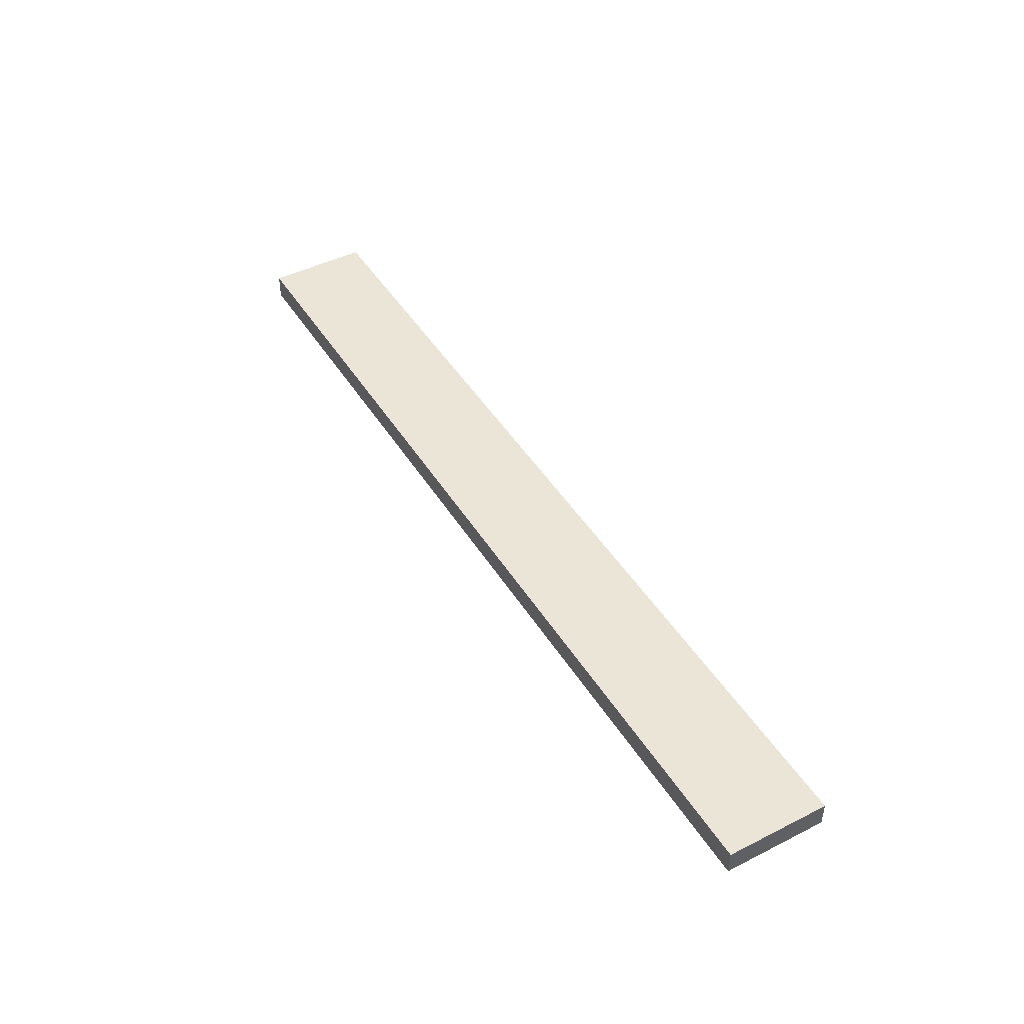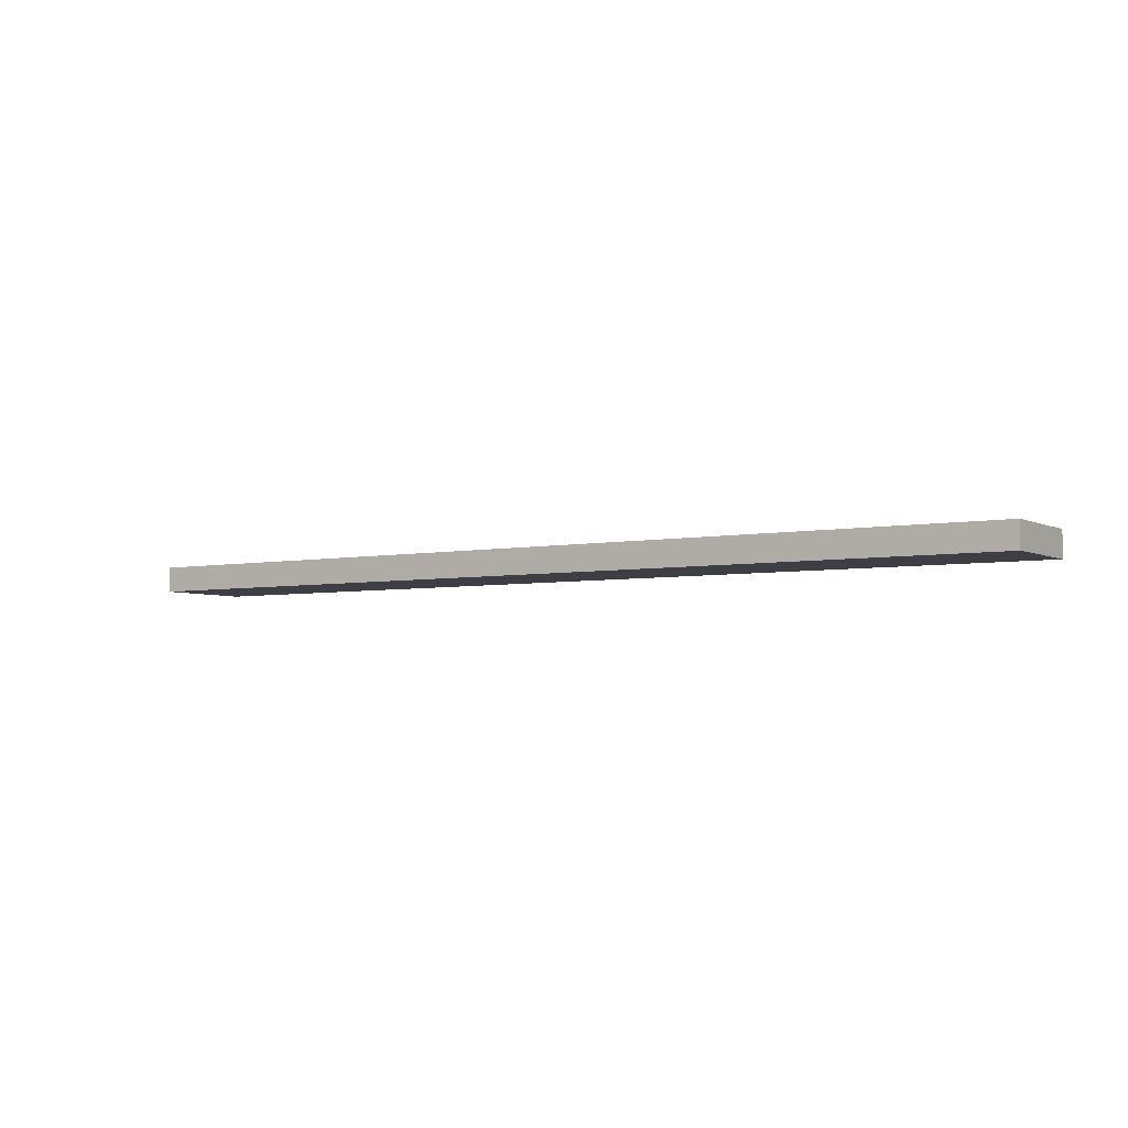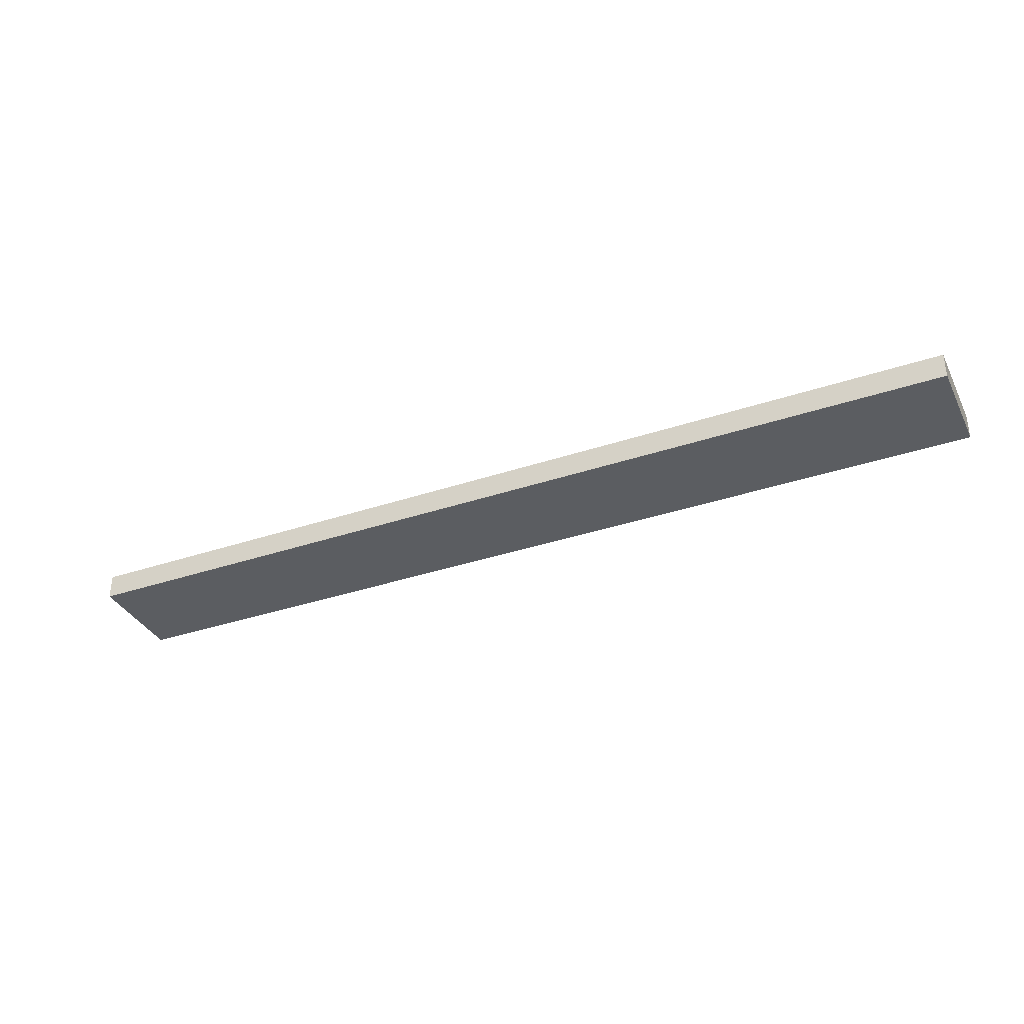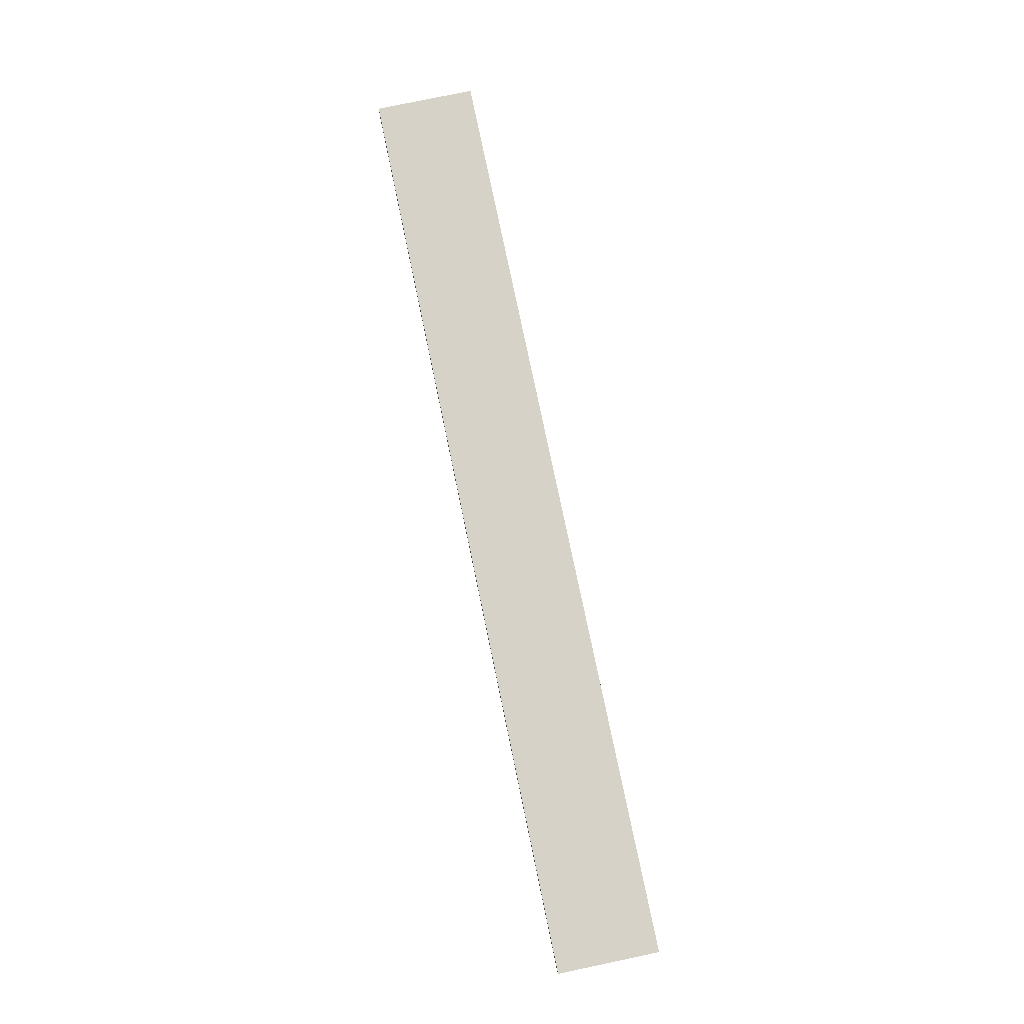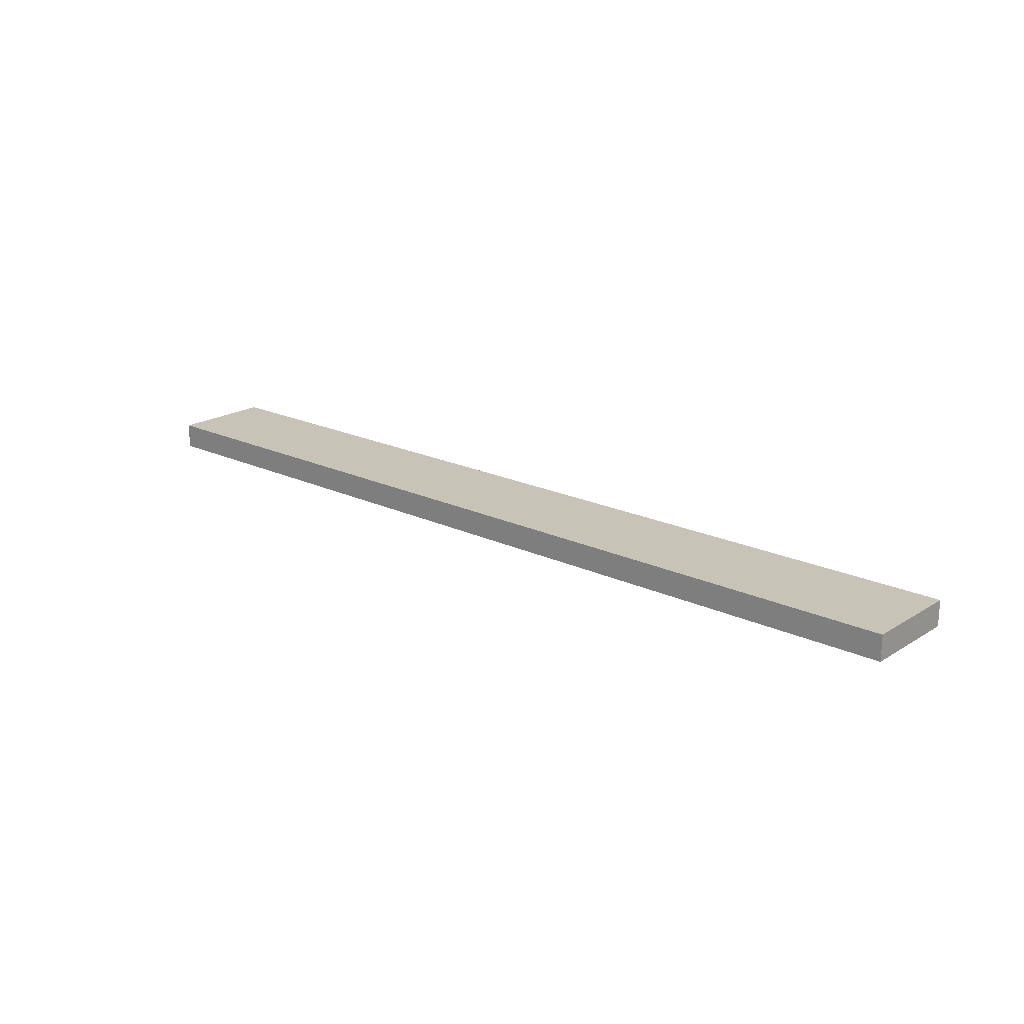
<metadata>
{"format":"obj","ext":"obj","renderer":"f3d","projection":"perspective","resolution":1024,"background":"white","views":[{"elev":45.6,"azim":59.9,"up":"+Y"},{"elev":-4.5,"azim":-146.8,"up":"+Y"},{"elev":-35.4,"azim":24.1,"up":"+Y"},{"elev":78.5,"azim":78.2,"up":"+Y"},{"elev":19.8,"azim":41.2,"up":"+Y"}]}
</metadata>
<code>
o
v -12.8 0 10
v -12.8 0 12.8
v -12.8 0.7 10
v -12.8 0.7 12.8
v 12.8 0 10
v 12.8 0 12.8
v 12.8 0.7 10
v 12.8 0.7 12.8
v -12.8 0 10
v -12.8 0.7 10
v -12.4 0 10
v -12.4 0.7 10
v -11.8 0 10
v -11.8 0.7 10
v -11.2 0 10
v -11.2 0.7 10
v -10.6 0 10
v -10.6 0.7 10
v -10 0 10
v -10 0.7 10
v -9.4 0 10
v -9.4 0.7 10
v -8.8 0 10
v -8.8 0.7 10
v -8.2 0 10
v -8.2 0.7 10
v -7.6 0 10
v -7.6 0.7 10
v -7 0 10
v -7 0.7 10
v -6.4 0 10
v -6.4 0.7 10
v -5.8 0 10
v -5.8 0.7 10
v -5.2 0 10
v -5.2 0.7 10
v -4.6 0 10
v -4.6 0.7 10
v -4 0 10
v -4 0.7 10
v -3.4 0 10
v -3.4 0.7 10
v -2.8 0 10
v -2.8 0.7 10
v -2.2 0 10
v -2.2 0.7 10
v -1.6 0 10
v -1.6 0.7 10
v -1 0 10
v -1 0.7 10
v -0.4 0 10
v -0.4 0.7 10
v 0.2 0 10
v 0.2 0.7 10
v 0.8 0 10
v 0.8 0.7 10
v 1.4 0 10
v 1.4 0.7 10
v 2 0 10
v 2 0.7 10
v 2.6 0 10
v 2.6 0.7 10
v 3.2 0 10
v 3.2 0.7 10
v 3.8 0 10
v 3.8 0.7 10
v 4.4 0 10
v 4.4 0.7 10
v 5 0 10
v 5 0.7 10
v 5.6 0 10
v 5.6 0.7 10
v 6.2 0 10
v 6.2 0.7 10
v 6.8 0 10
v 6.8 0.7 10
v 7.4 0 10
v 7.4 0.7 10
v 8 0 10
v 8 0.7 10
v 8.6 0 10
v 8.6 0.7 10
v 9.2 0 10
v 9.2 0.7 10
v 9.8 0 10
v 9.8 0.7 10
v 10.4 0 10
v 10.4 0.7 10
v 11 0 10
v 11 0.7 10
v 11.6 0 10
v 11.6 0.7 10
v 12.2 0 10
v 12.2 0.7 10
v 12.8 0 10
v 12.8 0.7 10
v -12.8 0 12.8
v -12.8 0.7 12.8
v -12.4 0 12.8
v -12.4 0.7 12.8
v -11.8 0 12.8
v -11.8 0.7 12.8
v -11.2 0 12.8
v -11.2 0.7 12.8
v -10.6 0 12.8
v -10.6 0.7 12.8
v -10 0 12.8
v -10 0.7 12.8
v -9.4 0 12.8
v -9.4 0.7 12.8
v -8.8 0 12.8
v -8.8 0.7 12.8
v -8.2 0 12.8
v -8.2 0.7 12.8
v -7.6 0 12.8
v -7.6 0.7 12.8
v -7 0 12.8
v -7 0.7 12.8
v -6.4 0 12.8
v -6.4 0.7 12.8
v -5.8 0 12.8
v -5.8 0.7 12.8
v -5.2 0 12.8
v -5.2 0.7 12.8
v -4.6 0 12.8
v -4.6 0.7 12.8
v -4 0 12.8
v -4 0.7 12.8
v -3.4 0 12.8
v -3.4 0.7 12.8
v -2.8 0 12.8
v -2.8 0.7 12.8
v -2.2 0 12.8
v -2.2 0.7 12.8
v -1.6 0 12.8
v -1.6 0.7 12.8
v -1 0 12.8
v -1 0.7 12.8
v -0.4 0 12.8
v -0.4 0.7 12.8
v 0.2 0 12.8
v 0.2 0.7 12.8
v 0.8 0 12.8
v 0.8 0.7 12.8
v 1.4 0 12.8
v 1.4 0.7 12.8
v 2 0 12.8
v 2 0.7 12.8
v 2.6 0 12.8
v 2.6 0.7 12.8
v 3.2 0 12.8
v 3.2 0.7 12.8
v 3.8 0 12.8
v 3.8 0.7 12.8
v 4.4 0 12.8
v 4.4 0.7 12.8
v 5 0 12.8
v 5 0.7 12.8
v 5.6 0 12.8
v 5.6 0.7 12.8
v 6.2 0 12.8
v 6.2 0.7 12.8
v 6.8 0 12.8
v 6.8 0.7 12.8
v 7.4 0 12.8
v 7.4 0.7 12.8
v 8 0 12.8
v 8 0.7 12.8
v 8.6 0 12.8
v 8.6 0.7 12.8
v 9.2 0 12.8
v 9.2 0.7 12.8
v 9.8 0 12.8
v 9.8 0.7 12.8
v 10.4 0 12.8
v 10.4 0.7 12.8
v 11 0 12.8
v 11 0.7 12.8
v 11.6 0 12.8
v 11.6 0.7 12.8
v 12.2 0 12.8
v 12.2 0.7 12.8
v 12.8 0 12.8
v 12.8 0.7 12.8
v -12.8 0 10
v -12.4 0 10
v -11.8 0 10
v -11.2 0 10
v -10.6 0 10
v -10 0 10
v -9.4 0 10
v -8.8 0 10
v -8.2 0 10
v -7.6 0 10
v -7 0 10
v -6.4 0 10
v -5.8 0 10
v -5.2 0 10
v -4.6 0 10
v -4 0 10
v -3.4 0 10
v -2.8 0 10
v -2.2 0 10
v -1.6 0 10
v -1 0 10
v -0.4 0 10
v 0.2 0 10
v 0.8 0 10
v 1.4 0 10
v 2 0 10
v 2.6 0 10
v 3.2 0 10
v 3.8 0 10
v 4.4 0 10
v 5 0 10
v 5.6 0 10
v 6.2 0 10
v 6.8 0 10
v 7.4 0 10
v 8 0 10
v 8.6 0 10
v 9.2 0 10
v 9.8 0 10
v 10.4 0 10
v 11 0 10
v 11.6 0 10
v 12.2 0 10
v 12.8 0 10
v -12.8 0 12.8
v -12.4 0 12.8
v -11.8 0 12.8
v -11.2 0 12.8
v -10.6 0 12.8
v -10 0 12.8
v -9.4 0 12.8
v -8.8 0 12.8
v -8.2 0 12.8
v -7.6 0 12.8
v -7 0 12.8
v -6.4 0 12.8
v -5.8 0 12.8
v -5.2 0 12.8
v -4.6 0 12.8
v -4 0 12.8
v -3.4 0 12.8
v -2.8 0 12.8
v -2.2 0 12.8
v -1.6 0 12.8
v -1 0 12.8
v -0.4 0 12.8
v 0.2 0 12.8
v 0.8 0 12.8
v 1.4 0 12.8
v 2 0 12.8
v 2.6 0 12.8
v 3.2 0 12.8
v 3.8 0 12.8
v 4.4 0 12.8
v 5 0 12.8
v 5.6 0 12.8
v 6.2 0 12.8
v 6.8 0 12.8
v 7.4 0 12.8
v 8 0 12.8
v 8.6 0 12.8
v 9.2 0 12.8
v 9.8 0 12.8
v 10.4 0 12.8
v 11 0 12.8
v 11.6 0 12.8
v 12.2 0 12.8
v 12.8 0 12.8
v -12.8 0.7 10
v -12.4 0.7 10
v -11.8 0.7 10
v -11.2 0.7 10
v -10.6 0.7 10
v -10 0.7 10
v -9.4 0.7 10
v -8.8 0.7 10
v -8.2 0.7 10
v -7.6 0.7 10
v -7 0.7 10
v -6.4 0.7 10
v -5.8 0.7 10
v -5.2 0.7 10
v -4.6 0.7 10
v -4 0.7 10
v -3.4 0.7 10
v -2.8 0.7 10
v -2.2 0.7 10
v -1.6 0.7 10
v -1 0.7 10
v -0.4 0.7 10
v 0.2 0.7 10
v 0.8 0.7 10
v 1.4 0.7 10
v 2 0.7 10
v 2.6 0.7 10
v 3.2 0.7 10
v 3.8 0.7 10
v 4.4 0.7 10
v 5 0.7 10
v 5.6 0.7 10
v 6.2 0.7 10
v 6.8 0.7 10
v 7.4 0.7 10
v 8 0.7 10
v 8.6 0.7 10
v 9.2 0.7 10
v 9.8 0.7 10
v 10.4 0.7 10
v 11 0.7 10
v 11.6 0.7 10
v 12.2 0.7 10
v 12.8 0.7 10
v -12.8 0.7 12.8
v -12.4 0.7 12.8
v -11.8 0.7 12.8
v -11.2 0.7 12.8
v -10.6 0.7 12.8
v -10 0.7 12.8
v -9.4 0.7 12.8
v -8.8 0.7 12.8
v -8.2 0.7 12.8
v -7.6 0.7 12.8
v -7 0.7 12.8
v -6.4 0.7 12.8
v -5.8 0.7 12.8
v -5.2 0.7 12.8
v -4.6 0.7 12.8
v -4 0.7 12.8
v -3.4 0.7 12.8
v -2.8 0.7 12.8
v -2.2 0.7 12.8
v -1.6 0.7 12.8
v -1 0.7 12.8
v -0.4 0.7 12.8
v 0.2 0.7 12.8
v 0.8 0.7 12.8
v 1.4 0.7 12.8
v 2 0.7 12.8
v 2.6 0.7 12.8
v 3.2 0.7 12.8
v 3.8 0.7 12.8
v 4.4 0.7 12.8
v 5 0.7 12.8
v 5.6 0.7 12.8
v 6.2 0.7 12.8
v 6.8 0.7 12.8
v 7.4 0.7 12.8
v 8 0.7 12.8
v 8.6 0.7 12.8
v 9.2 0.7 12.8
v 9.8 0.7 12.8
v 10.4 0.7 12.8
v 11 0.7 12.8
v 11.6 0.7 12.8
v 12.2 0.7 12.8
v 12.8 0.7 12.8
f 1 2 3
f 3 2 4
f 7 6 5
f 8 6 7
f 9 10 11
f 11 10 12
f 11 12 13
f 13 12 14
f 13 14 15
f 15 14 16
f 15 16 17
f 17 16 18
f 17 18 19
f 19 18 20
f 19 20 21
f 21 20 22
f 21 22 23
f 23 22 24
f 23 24 25
f 25 24 26
f 25 26 27
f 27 26 28
f 27 28 29
f 29 28 30
f 29 30 31
f 31 30 32
f 31 32 33
f 33 32 34
f 33 34 35
f 35 34 36
f 35 36 37
f 37 36 38
f 37 38 39
f 39 38 40
f 39 40 41
f 41 40 42
f 41 42 43
f 43 42 44
f 43 44 45
f 45 44 46
f 45 46 47
f 47 46 48
f 47 48 49
f 49 48 50
f 49 50 51
f 51 50 52
f 51 52 53
f 53 52 54
f 53 54 55
f 55 54 56
f 55 56 57
f 57 56 58
f 57 58 59
f 59 58 60
f 59 60 61
f 61 60 62
f 61 62 63
f 63 62 64
f 63 64 65
f 65 64 66
f 65 66 67
f 67 66 68
f 67 68 69
f 69 68 70
f 69 70 71
f 71 70 72
f 71 72 73
f 73 72 74
f 73 74 75
f 75 74 76
f 75 76 77
f 77 76 78
f 77 78 79
f 79 78 80
f 79 80 81
f 81 80 82
f 81 82 83
f 83 82 84
f 83 84 85
f 85 84 86
f 85 86 87
f 87 86 88
f 87 88 89
f 89 88 90
f 89 90 91
f 91 90 92
f 91 92 93
f 93 92 94
f 93 94 95
f 95 94 96
f 99 98 97
f 100 98 99
f 101 100 99
f 102 100 101
f 103 102 101
f 104 102 103
f 105 104 103
f 106 104 105
f 107 106 105
f 108 106 107
f 109 108 107
f 110 108 109
f 111 110 109
f 112 110 111
f 113 112 111
f 114 112 113
f 115 114 113
f 116 114 115
f 117 116 115
f 118 116 117
f 119 118 117
f 120 118 119
f 121 120 119
f 122 120 121
f 123 122 121
f 124 122 123
f 125 124 123
f 126 124 125
f 127 126 125
f 128 126 127
f 129 128 127
f 130 128 129
f 131 130 129
f 132 130 131
f 133 132 131
f 134 132 133
f 135 134 133
f 136 134 135
f 137 136 135
f 138 136 137
f 139 138 137
f 140 138 139
f 141 140 139
f 142 140 141
f 143 142 141
f 144 142 143
f 145 144 143
f 146 144 145
f 147 146 145
f 148 146 147
f 149 148 147
f 150 148 149
f 151 150 149
f 152 150 151
f 153 152 151
f 154 152 153
f 155 154 153
f 156 154 155
f 157 156 155
f 158 156 157
f 159 158 157
f 160 158 159
f 161 160 159
f 162 160 161
f 163 162 161
f 164 162 163
f 165 164 163
f 166 164 165
f 167 166 165
f 168 166 167
f 169 168 167
f 170 168 169
f 171 170 169
f 172 170 171
f 173 172 171
f 174 172 173
f 175 174 173
f 176 174 175
f 177 176 175
f 178 176 177
f 179 178 177
f 180 178 179
f 181 180 179
f 182 180 181
f 183 182 181
f 184 182 183
f 185 186 229
f 186 187 230
f 229 186 230
f 187 188 231
f 230 187 231
f 188 189 232
f 231 188 232
f 189 190 233
f 232 189 233
f 190 191 234
f 233 190 234
f 191 192 235
f 234 191 235
f 192 193 236
f 235 192 236
f 193 194 237
f 236 193 237
f 194 195 238
f 237 194 238
f 195 196 239
f 238 195 239
f 196 197 240
f 239 196 240
f 197 198 241
f 240 197 241
f 198 199 242
f 241 198 242
f 199 200 243
f 242 199 243
f 200 201 244
f 243 200 244
f 201 202 245
f 244 201 245
f 202 203 246
f 245 202 246
f 203 204 247
f 246 203 247
f 204 205 248
f 247 204 248
f 205 206 249
f 248 205 249
f 206 207 250
f 249 206 250
f 207 208 251
f 250 207 251
f 208 209 252
f 251 208 252
f 209 210 253
f 252 209 253
f 210 211 254
f 253 210 254
f 211 212 255
f 254 211 255
f 212 213 256
f 255 212 256
f 213 214 257
f 256 213 257
f 214 215 258
f 257 214 258
f 215 216 259
f 258 215 259
f 216 217 260
f 259 216 260
f 217 218 261
f 260 217 261
f 218 219 262
f 261 218 262
f 219 220 263
f 262 219 263
f 220 221 264
f 263 220 264
f 221 222 265
f 264 221 265
f 222 223 266
f 265 222 266
f 223 224 267
f 266 223 267
f 224 225 268
f 267 224 268
f 225 226 269
f 268 225 269
f 226 227 270
f 269 226 270
f 227 228 271
f 270 227 271
f 271 228 272
f 317 274 273
f 318 275 274
f 318 274 317
f 319 276 275
f 319 275 318
f 320 277 276
f 320 276 319
f 321 278 277
f 321 277 320
f 322 279 278
f 322 278 321
f 323 280 279
f 323 279 322
f 324 281 280
f 324 280 323
f 325 282 281
f 325 281 324
f 326 283 282
f 326 282 325
f 327 284 283
f 327 283 326
f 328 285 284
f 328 284 327
f 329 286 285
f 329 285 328
f 330 287 286
f 330 286 329
f 331 288 287
f 331 287 330
f 332 289 288
f 332 288 331
f 333 290 289
f 333 289 332
f 334 291 290
f 334 290 333
f 335 292 291
f 335 291 334
f 336 293 292
f 336 292 335
f 337 294 293
f 337 293 336
f 338 295 294
f 338 294 337
f 339 296 295
f 339 295 338
f 340 297 296
f 340 296 339
f 341 298 297
f 341 297 340
f 342 299 298
f 342 298 341
f 343 300 299
f 343 299 342
f 344 301 300
f 344 300 343
f 345 302 301
f 345 301 344
f 346 303 302
f 346 302 345
f 347 304 303
f 347 303 346
f 348 305 304
f 348 304 347
f 349 306 305
f 349 305 348
f 350 307 306
f 350 306 349
f 351 308 307
f 351 307 350
f 352 309 308
f 352 308 351
f 353 310 309
f 353 309 352
f 354 311 310
f 354 310 353
f 355 312 311
f 355 311 354
f 356 313 312
f 356 312 355
f 357 314 313
f 357 313 356
f 358 315 314
f 358 314 357
f 359 316 315
f 359 315 358
f 360 316 359

</code>
